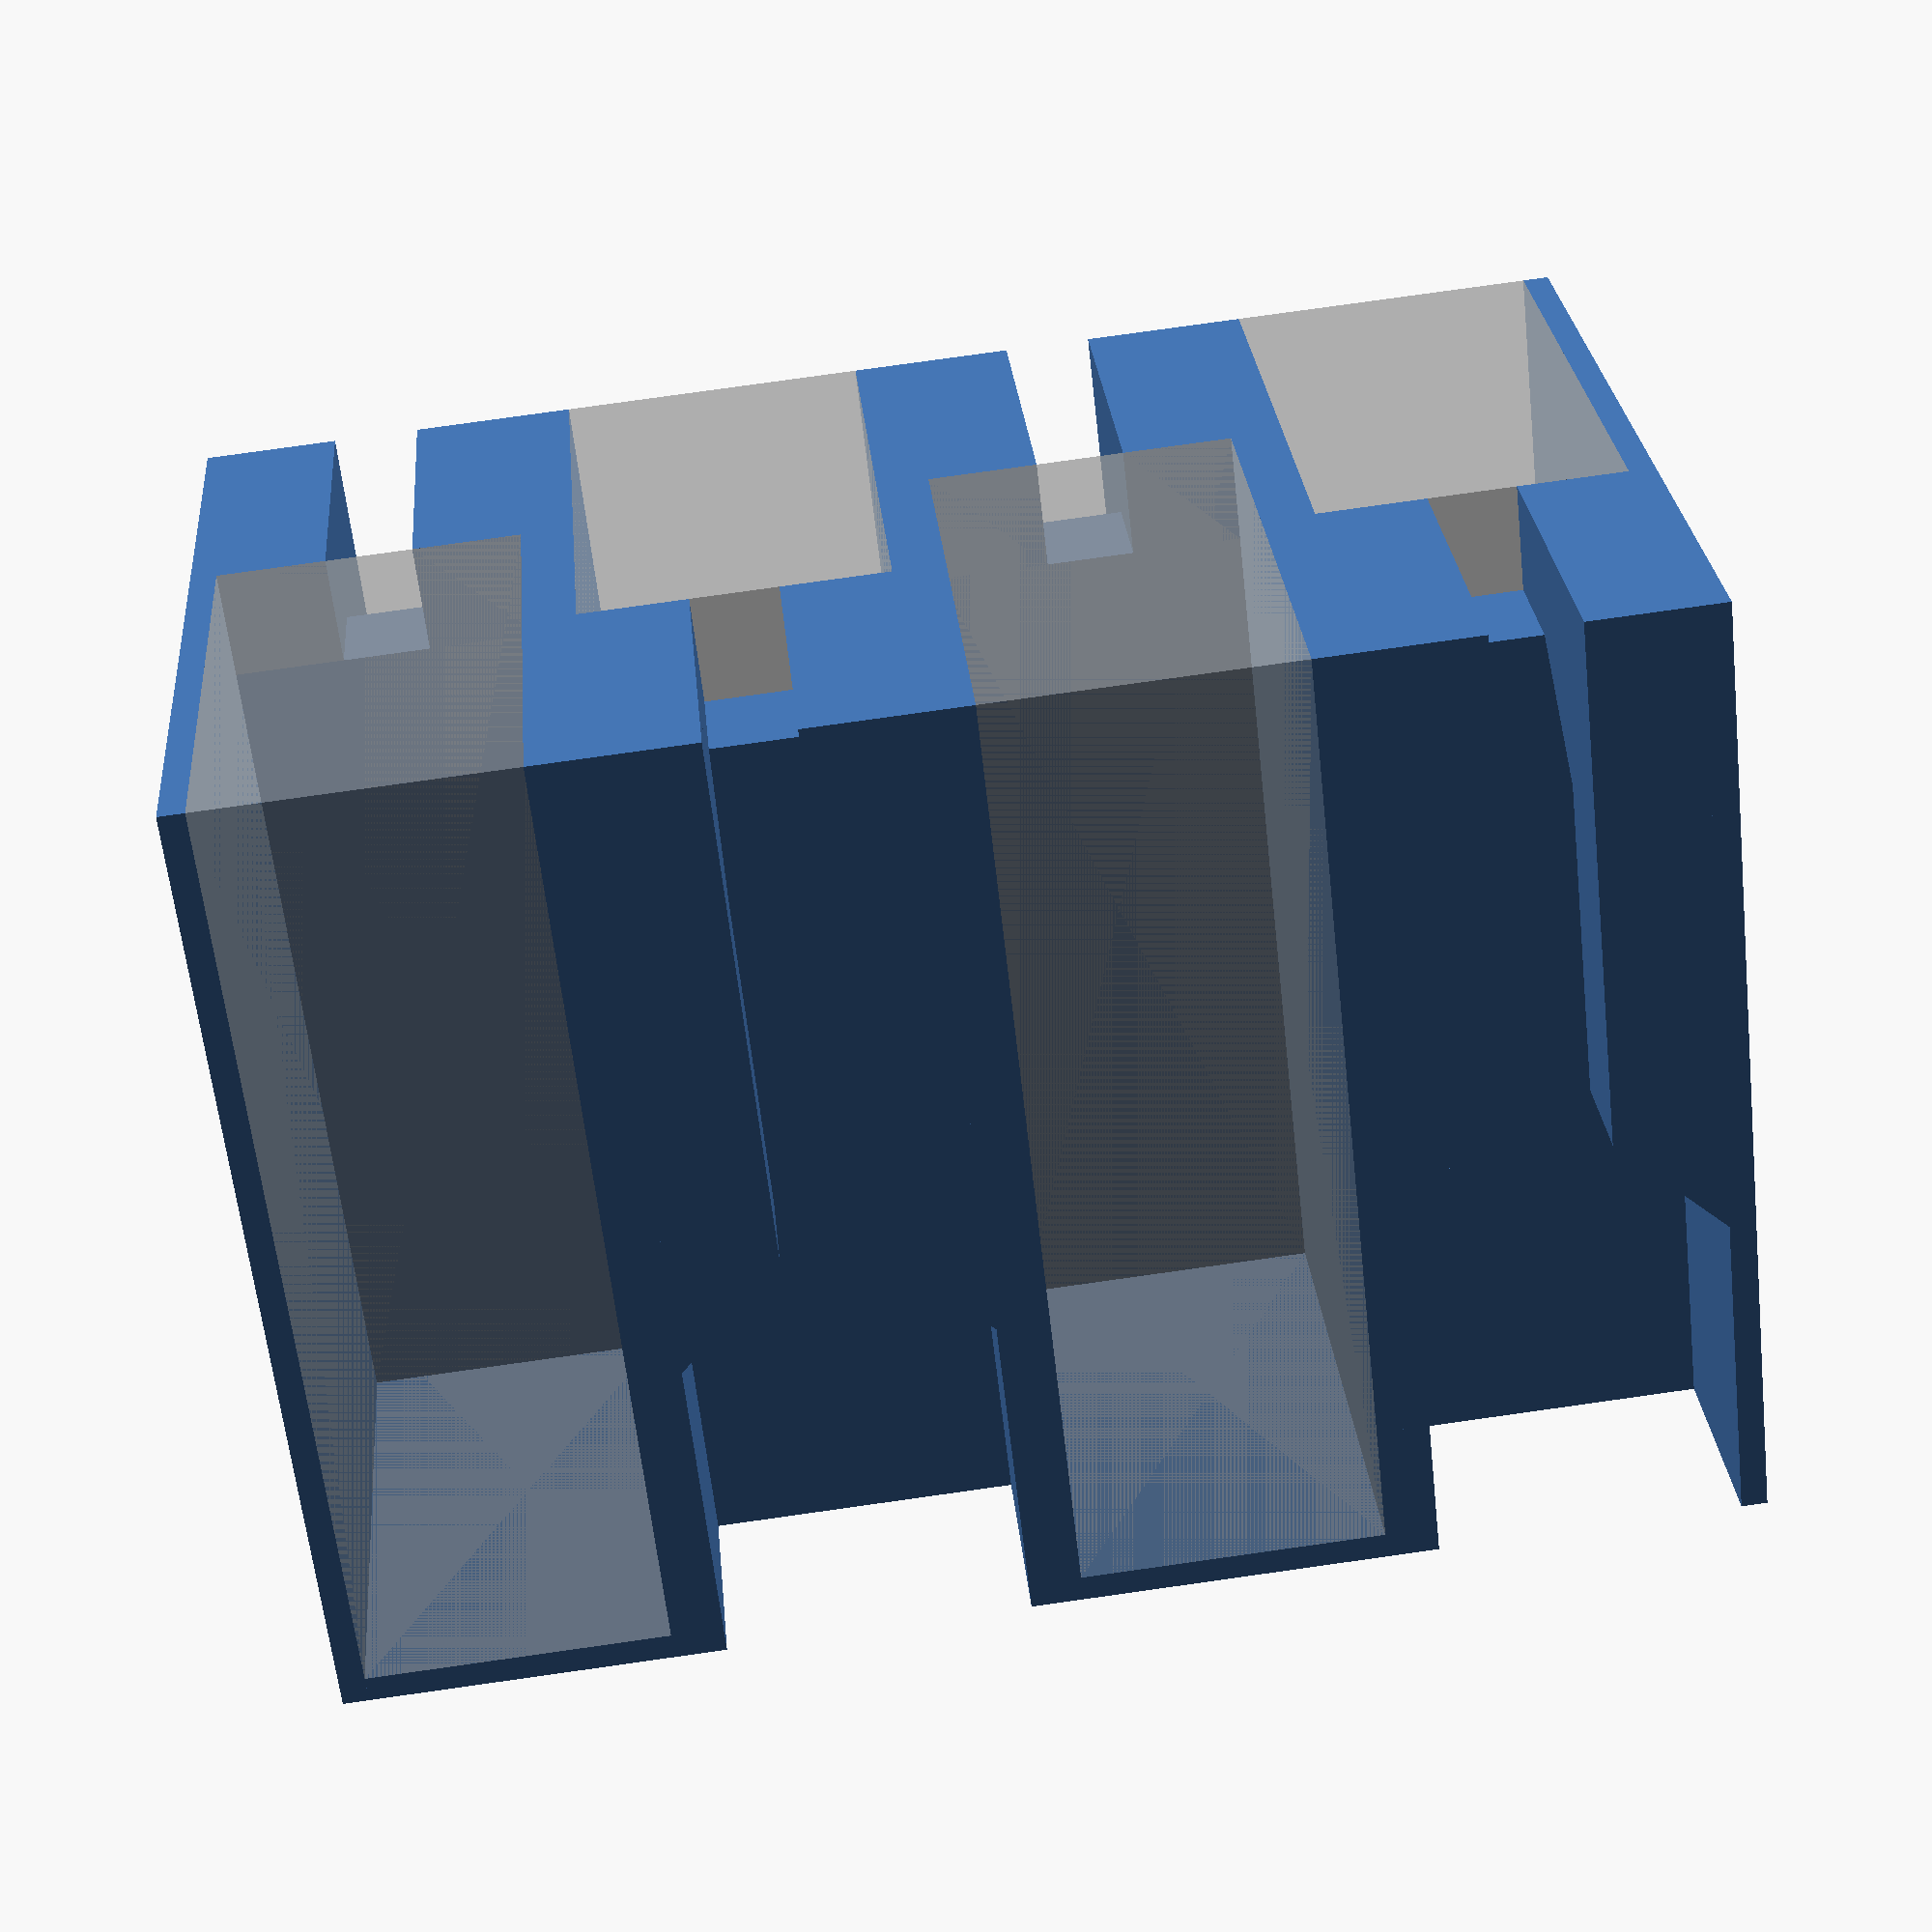
<openscad>
/*
 * Created by:
 * Thomas Buck <xythobuz@xythobuz.de> in November 2016
 *
 * Licensed under the Creative Commons - Attribution license.
 *
 * Based on the Hubsan Battery Magazine by dboyer:
 * https://www.thingiverse.com/thing:1689701
 */

// -----------------------------------------------------------

batteryCount = 4; // Number of batteries you want to store

// Size of one battery (without cable)
batteryWidth = 14;
batteryHeight = 44;
batteryDepth = 25;

wallSize = 1.2; // wall strength
cableDepth = 15; // depth of part added for cable management
bottomCut = 10; // how much space to cut out for the connector
backCut = 20; // another cut at the back
cableRidge = 5; // thickness of cable management edge

// -----------------------------------------------------------

module holder() {
    // battery
    %translate([wallSize, 0, wallSize])
        cube([batteryWidth, batteryDepth, batteryHeight]);
    
    // left wall
    cube([wallSize, batteryDepth + cableDepth, wallSize + batteryHeight]);
    
    // bottom
    translate([wallSize, 0, 0])
        cube([batteryWidth, batteryDepth + cableDepth - bottomCut, wallSize]);
    
    // right wall
    translate([wallSize + batteryWidth, 0, 0])
        cube([wallSize, batteryDepth + cableDepth, wallSize + batteryHeight]);
    
    // back left ridge
    translate([wallSize, batteryDepth + cableDepth - cableRidge, backCut])
        cube([cableRidge, cableRidge, wallSize + batteryHeight - backCut]);
    
    // back right ridge
    translate([wallSize + batteryWidth - cableRidge, batteryDepth + cableDepth - cableRidge, backCut])
        cube([cableRidge, cableRidge, wallSize + batteryHeight - backCut]);
    
    // top left ridge
    translate([wallSize, batteryDepth, wallSize + batteryHeight - cableRidge])
        cube([cableRidge, cableDepth - cableRidge, cableRidge]);
    
    // top right ridge
    translate([wallSize + batteryWidth - cableRidge, batteryDepth, wallSize + batteryHeight - cableRidge])
        cube([cableRidge, cableDepth - cableRidge, cableRidge]);
    
    // left bototm print helper edge
    translate([wallSize + cableRidge, batteryDepth + cableDepth - cableRidge, backCut])
        rotate([0, 0, 90])
        polyhedron(points=[
            [0, 0, 0], [cableRidge, 0, 0], [cableRidge, cableRidge, 0], [0, cableRidge, 0], [0, cableRidge, -cableRidge], [cableRidge, cableRidge, -cableRidge]
        ], faces=[
            [0, 1, 2, 3], [5, 4, 3, 2], [0, 4, 5, 1], [0, 3, 4], [5, 2, 1]
        ]);
    
    // right bottom print helper edge
    translate([wallSize + batteryWidth - cableRidge, batteryDepth + cableDepth - cableRidge, backCut])
        rotate([0, 0, -90])
        polyhedron(points=[
            [0, 0, 0], [-cableRidge, 0, 0], [-cableRidge, cableRidge, 0], [0, cableRidge, 0], [0, cableRidge, -cableRidge], [-cableRidge, cableRidge, -cableRidge]
        ], faces=[
            [0, 1, 2, 3], [5, 4, 3, 2], [0, 4, 5, 1], [0, 3, 4], [5, 2, 1]
        ]);
    
    // left top print helper edge
    translate([wallSize, batteryDepth + cableDepth - (2 * cableRidge), wallSize + batteryHeight - cableRidge])
        polyhedron(points=[
            [0, 0, 0], [cableRidge, 0, 0], [cableRidge, cableRidge, 0], [0, cableRidge, 0], [0, cableRidge, -cableRidge], [cableRidge, cableRidge, -cableRidge]
        ], faces=[
            [0, 1, 2, 3], [5, 4, 3, 2], [0, 4, 5, 1], [0, 3, 4], [5, 2, 1]
        ]);
    
    // right top print helper edge
    translate([wallSize + batteryWidth - cableRidge, batteryDepth + cableDepth - (2 * cableRidge), wallSize + batteryHeight - cableRidge])
        polyhedron(points=[
            [0, 0, 0], [cableRidge, 0, 0], [cableRidge, cableRidge, 0], [0, cableRidge, 0], [0, cableRidge, -cableRidge], [cableRidge, cableRidge, -cableRidge]
        ], faces=[
            [0, 1, 2, 3], [5, 4, 3, 2], [0, 4, 5, 1], [0, 3, 4], [5, 2, 1]
        ]);
    
    // center mass
    translate([wallSize, batteryDepth, wallSize])
        cube([batteryWidth, cableDepth - bottomCut, batteryHeight - cableRidge]);
}

// -----------------------------------------------------------

for (i = [0 : batteryCount - 1]) {
    translate([((i % 2) == 0) ? 0 : batteryWidth + (2 * wallSize), ((i % 2) == 0) ? 0 : batteryDepth + cableDepth, 0])
    translate([i * (batteryWidth + (2 * wallSize)), 0, 0])
    rotate([0, 0, (180 * i) % 360])
    holder();
}

</openscad>
<views>
elev=61.9 azim=175.1 roll=6.3 proj=p view=solid
</views>
